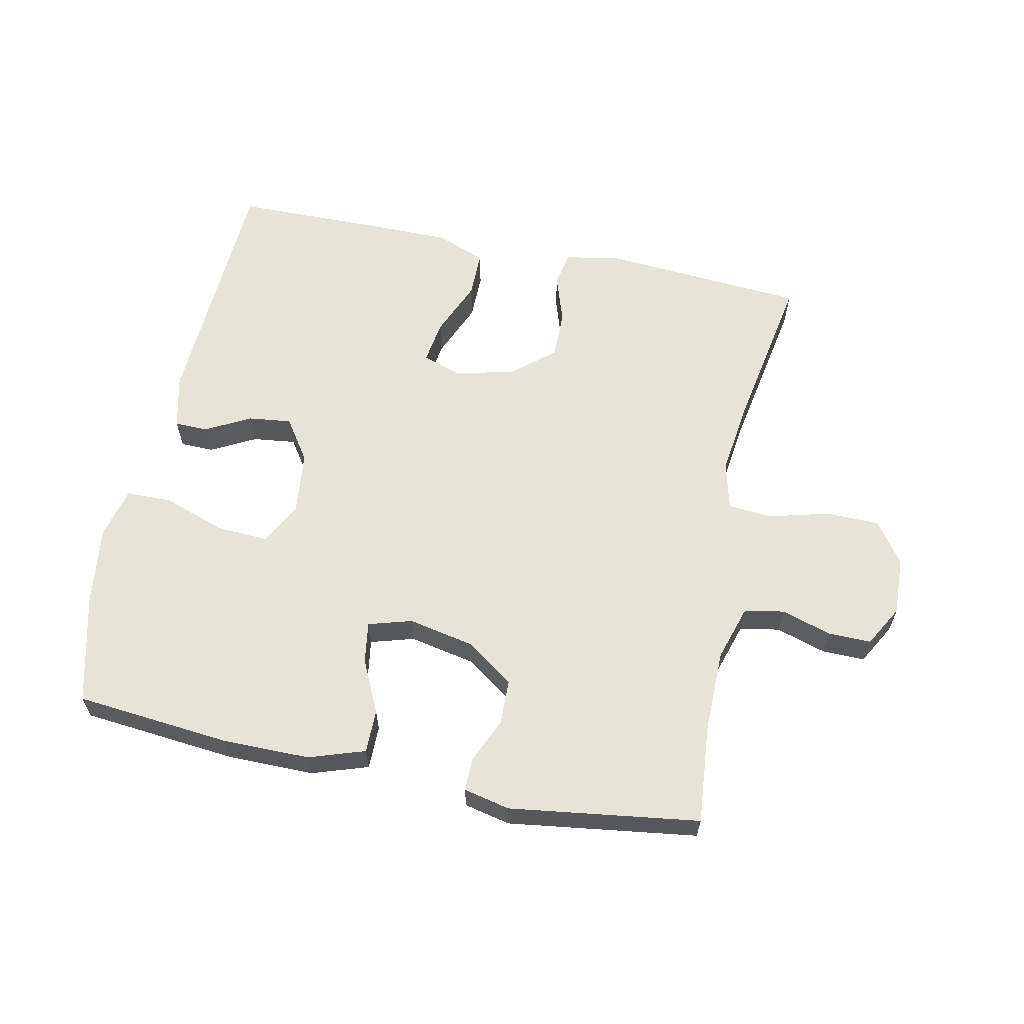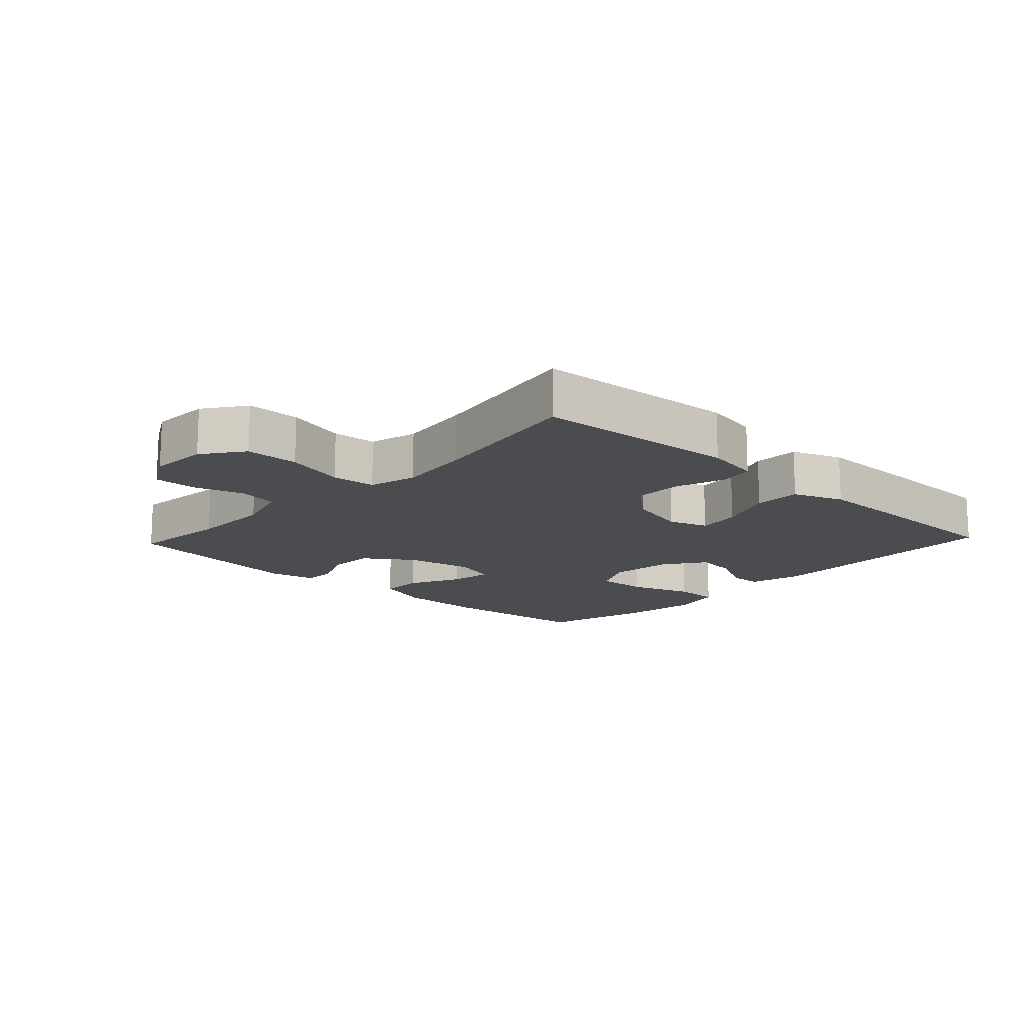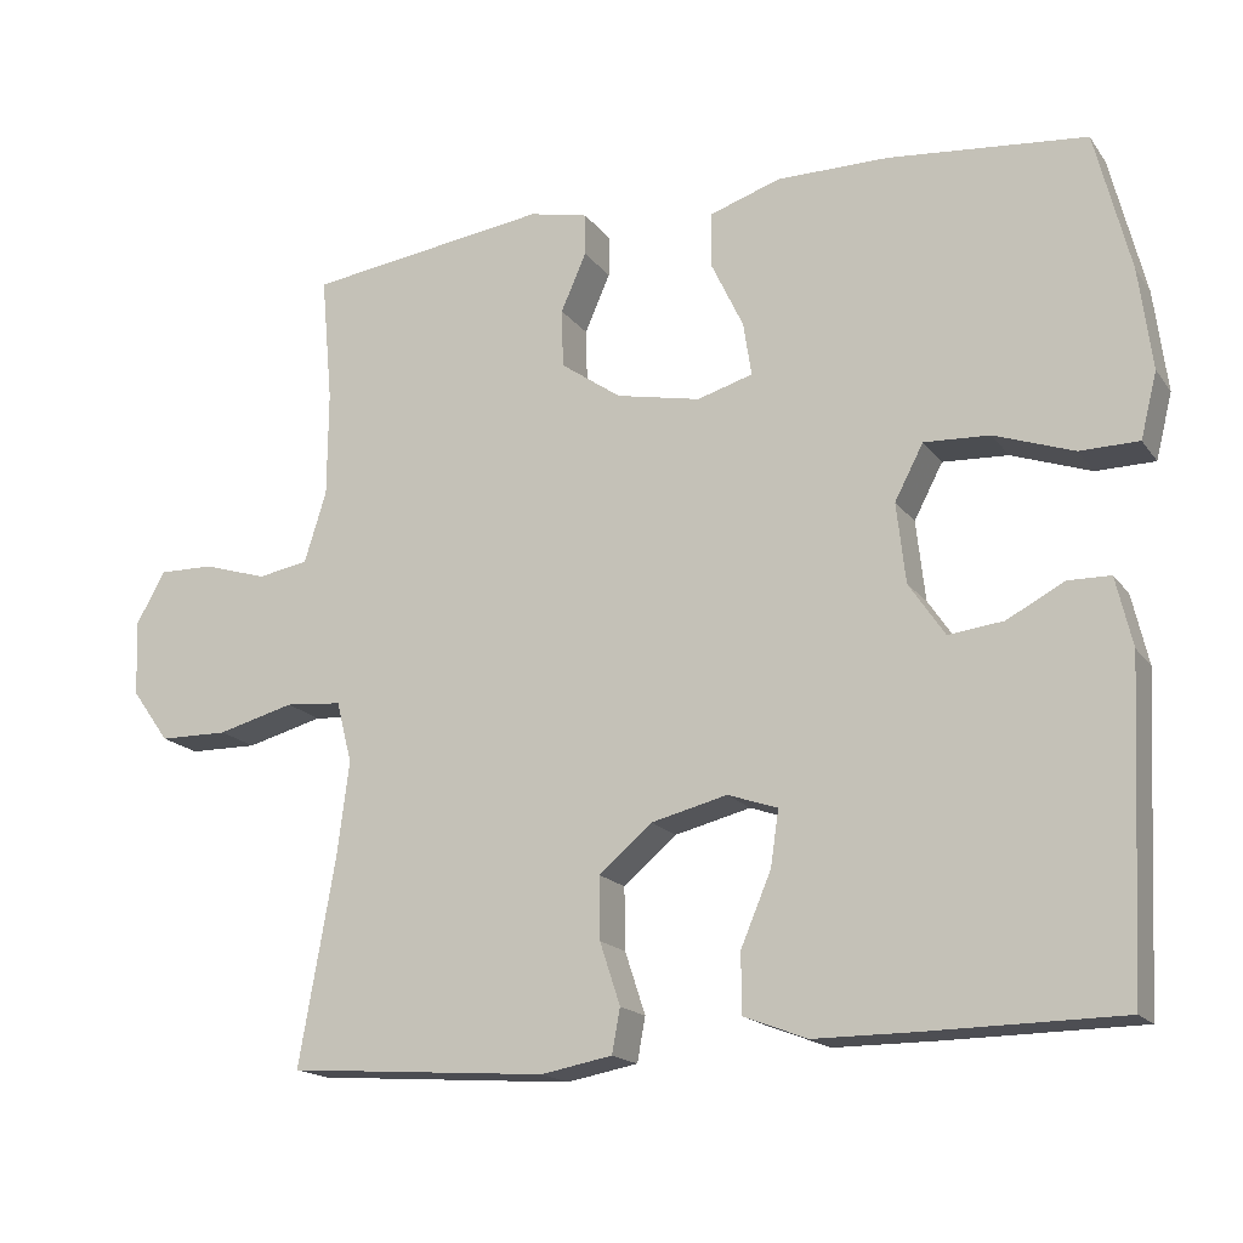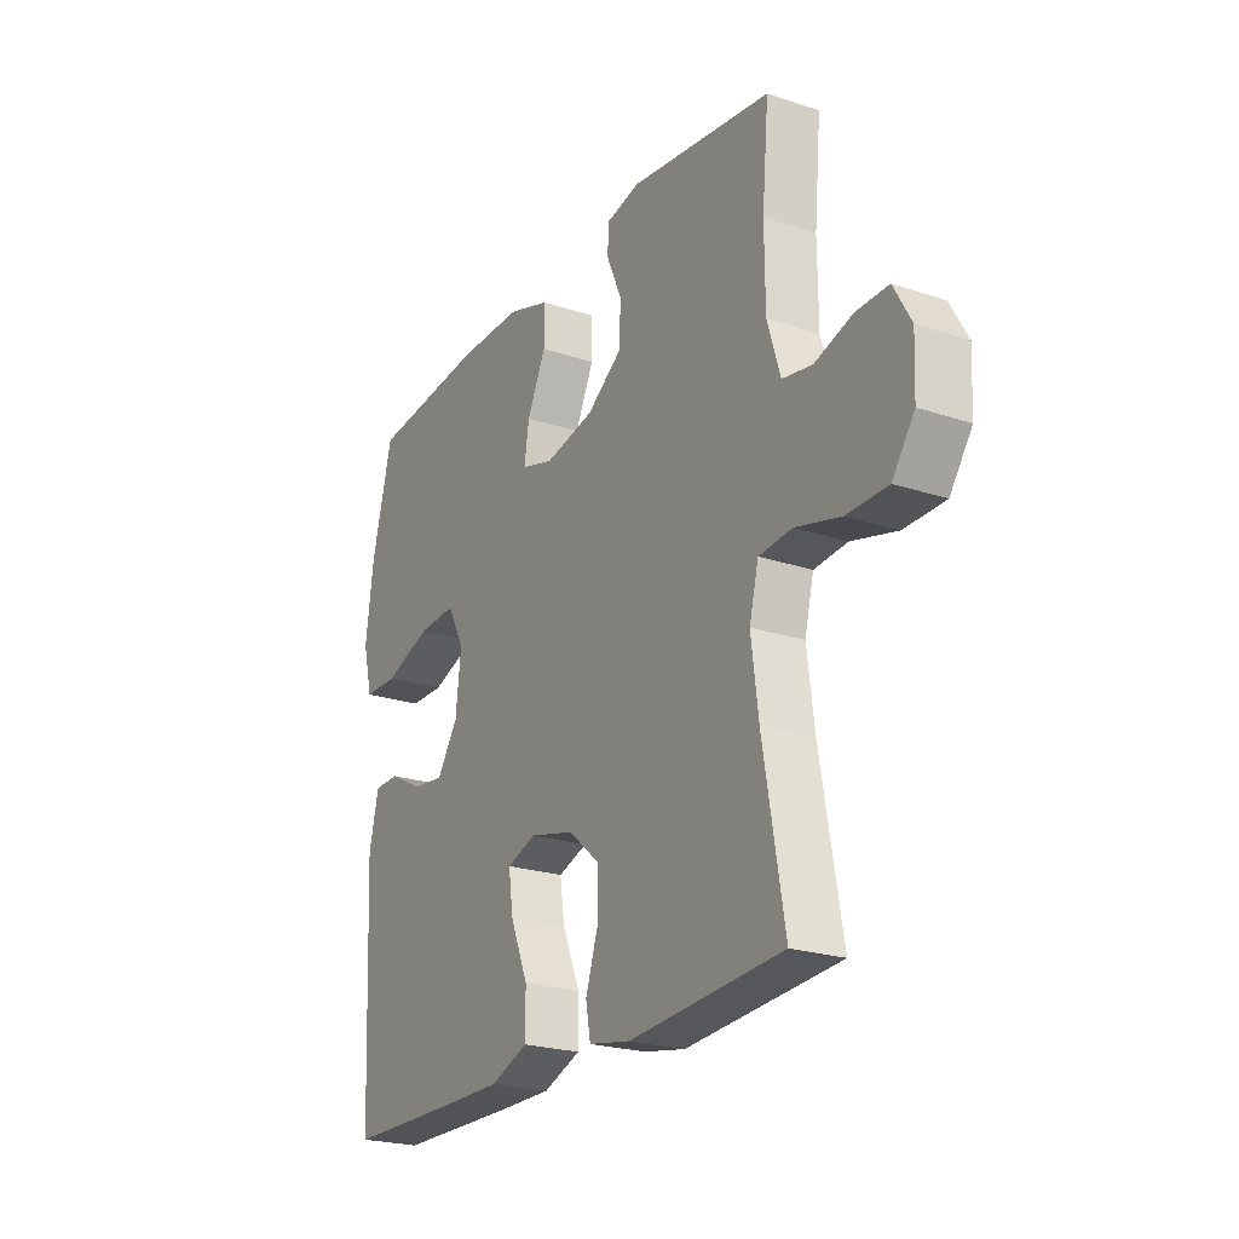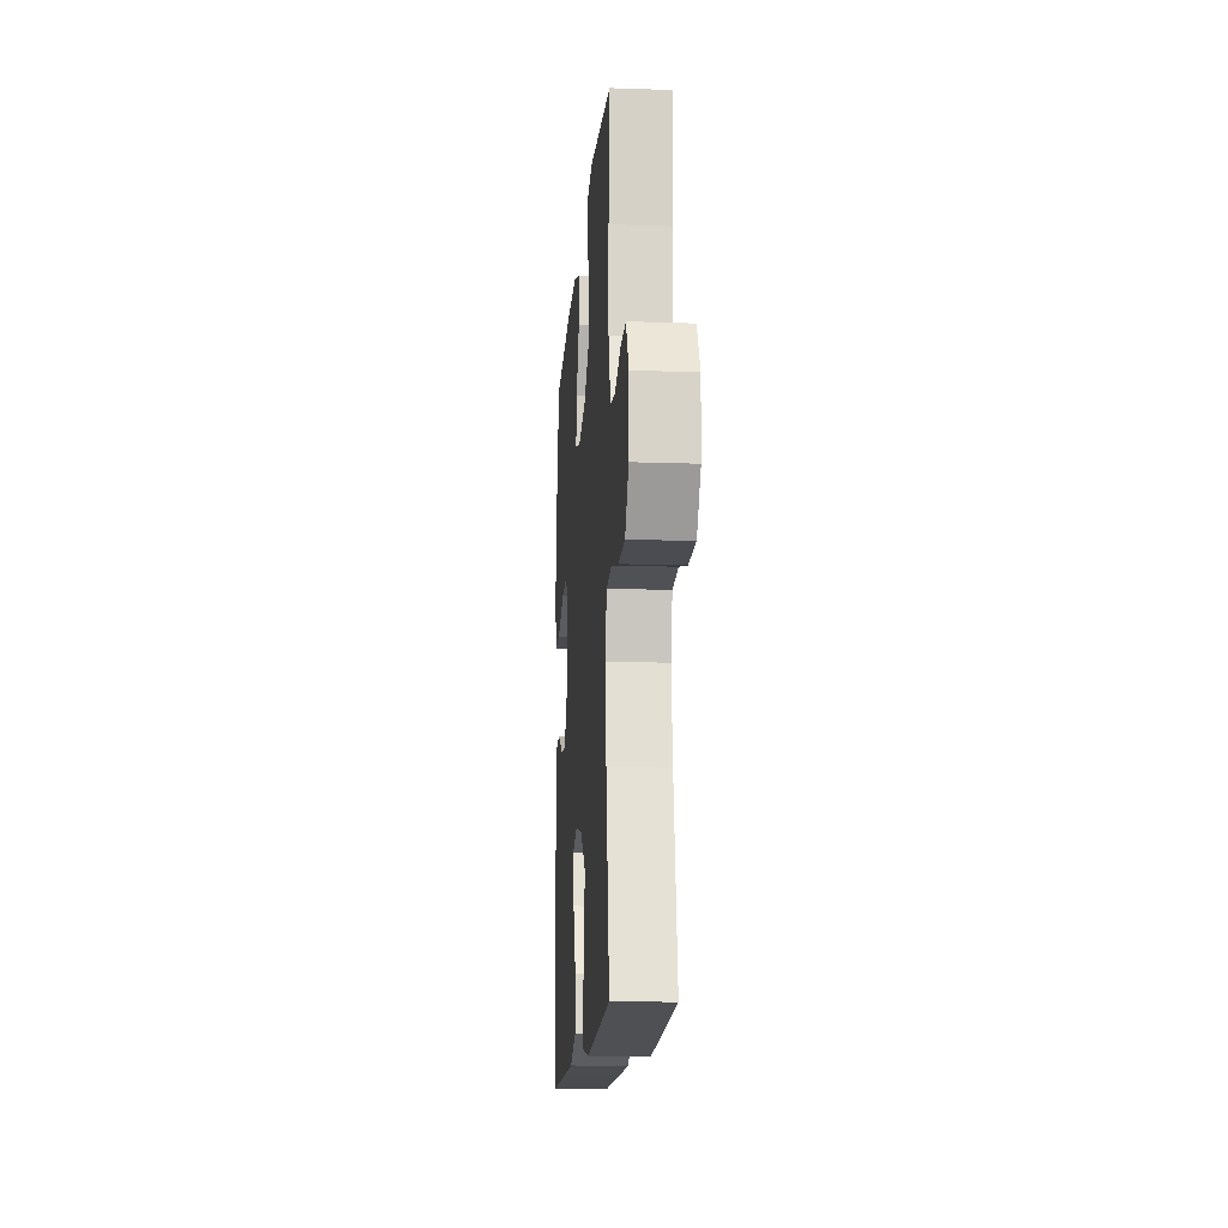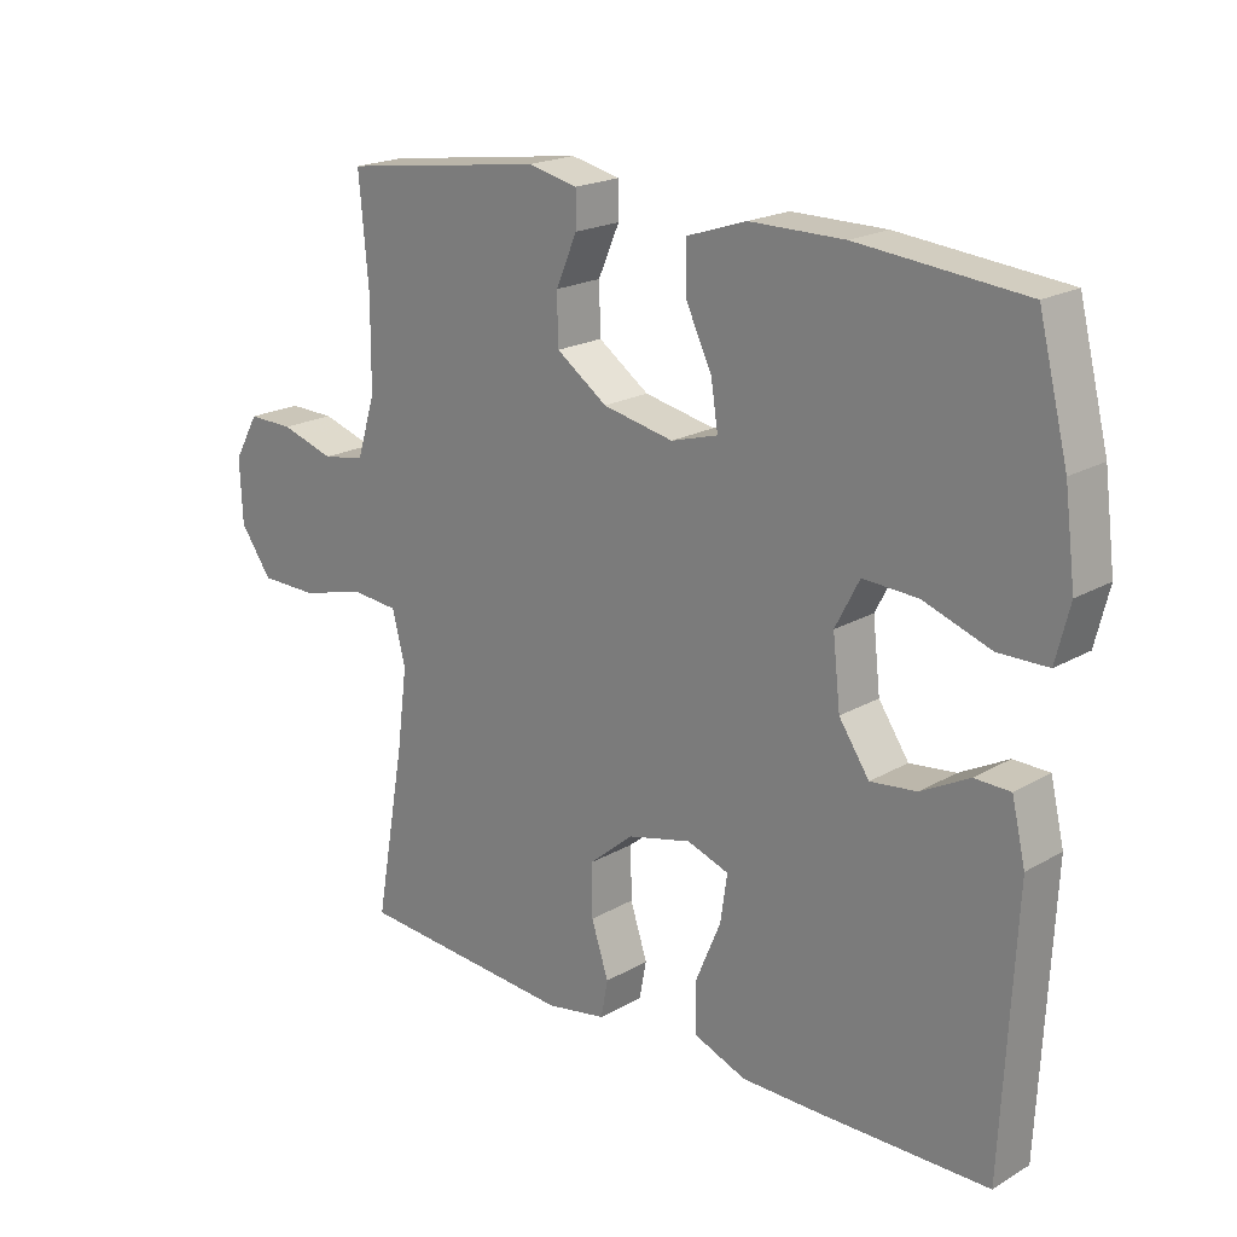
<metadata>
{"format":"obj","ext":"obj","renderer":"f3d","projection":"perspective","resolution":1024,"background":"white","views":[{"elev":61.6,"azim":11.8,"up":"+Y"},{"elev":-14.8,"azim":136.8,"up":"+Y"},{"elev":-17.1,"azim":-155.8,"up":"+Z"},{"elev":-23.0,"azim":60.5,"up":"+Z"},{"elev":-14.8,"azim":85.7,"up":"+Z"},{"elev":20.1,"azim":-136.6,"up":"+Z"}]}
</metadata>
<code>
v 0.5 0.07 0.5
v 0.486 0.07 0.345
v 0.487 0.07 0.216
v 0.514 0.07 0.129
v 0.576 0.07 0.118
v 0.654 0.07 0.142
v 0.721 0.07 0.143
v 0.757 0.07 0.079
v 0.753 0.07 -0.013
v 0.707 0.07 -0.077
v 0.623 0.07 -0.078
v 0.529 0.07 -0.053
v 0.46 0.07 -0.059
v 0.441 0.07 -0.134
v 0.456 0.07 -0.25
v 0.5 0.07 -0.5
v 0.182 0.07 -0.523
v 0.095 0.07 -0.507
v 0.085 0.07 -0.453
v 0.11 0.07 -0.377
v 0.111 0.07 -0.301
v 0.046 0.07 -0.246
v -0.047 0.07 -0.223
v -0.108 0.07 -0.244
v -0.098 0.07 -0.312
v -0.061 0.07 -0.4
v -0.061 0.07 -0.473
v -0.139 0.07 -0.503
v -0.263 0.07 -0.503
v -0.5 0.07 -0.5
v -0.519 0.07 -0.109
v -0.499 0.07 -0.024
v -0.447 0.07 -0.023
v -0.377 0.07 -0.06
v -0.31 0.07 -0.068
v -0.266 0.07 -0.003
v -0.255 0.07 0.095
v -0.29 0.07 0.162
v -0.37 0.07 0.158
v -0.467 0.07 0.124
v -0.539 0.07 0.125
v -0.559 0.07 0.205
v -0.543 0.07 0.329
v -0.5 0.07 0.5
v -0.259 0.07 0.523
v -0.122 0.07 0.523
v -0.035 0.07 0.494
v -0.035 0.07 0.426
v -0.074 0.07 0.344
v -0.084 0.07 0.279
v -0.016 0.07 0.259
v 0.087 0.07 0.28
v 0.161 0.07 0.332
v 0.163 0.07 0.403
v 0.132 0.07 0.474
v 0.132 0.07 0.525
v 0.204 0.07 0.541
v 0.5 0 0.5
v 0.486 0 0.345
v 0.487 0 0.216
v 0.514 0 0.129
v 0.576 0 0.118
v 0.654 0 0.142
v 0.721 0 0.143
v 0.757 0 0.079
v 0.753 0 -0.013
v 0.707 0 -0.077
v 0.623 0 -0.078
v 0.529 0 -0.053
v 0.46 0 -0.059
v 0.441 0 -0.134
v 0.456 0 -0.25
v 0.5 0 -0.5
v 0.182 0 -0.523
v 0.095 0 -0.507
v 0.085 0 -0.453
v 0.11 0 -0.377
v 0.111 0 -0.301
v 0.046 0 -0.246
v -0.047 0 -0.223
v -0.108 0 -0.244
v -0.098 0 -0.312
v -0.061 0 -0.4
v -0.061 0 -0.473
v -0.139 0 -0.503
v -0.263 0 -0.503
v -0.5 0 -0.5
v -0.519 0 -0.109
v -0.499 0 -0.024
v -0.447 0 -0.023
v -0.377 0 -0.06
v -0.31 0 -0.068
v -0.266 0 -0.003
v -0.255 0 0.095
v -0.29 0 0.162
v -0.37 0 0.158
v -0.467 0 0.124
v -0.539 0 0.125
v -0.559 0 0.205
v -0.543 0 0.329
v -0.5 0 0.5
v -0.259 0 0.523
v -0.122 0 0.523
v -0.035 0 0.494
v -0.035 0 0.426
v -0.074 0 0.344
v -0.084 0 0.279
v -0.016 0 0.259
v 0.087 0 0.28
v 0.161 0 0.332
v 0.163 0 0.403
v 0.132 0 0.474
v 0.132 0 0.525
v 0.204 0 0.541
f 54 55 56 57
f 53 54 57 1
f 52 53 1 2
f 51 52 2 3
f 46 47 48 49
f 46 49 50
f 45 46 50
f 44 45 50
f 43 44 50
f 42 43 50 51
f 39 40 41 42
f 38 39 42 51
f 31 32 33 34
f 31 34 35
f 30 31 35
f 29 30 35 36
f 25 26 27 28
f 24 25 28 29
f 17 18 19 20
f 15 16 17 20
f 14 15 20 21
f 13 14 21 22
f 9 10 11 12
f 9 12 13
f 8 9 13
f 5 6 7 8
f 4 5 8 13
f 37 38 51 3
f 24 29 36 37
f 23 24 37 3
f 13 22 23
f 3 4 13 23
f 114 113 112 111
f 58 114 111 110
f 59 58 110 109
f 60 59 109 108
f 106 105 104 103
f 107 106 103
f 107 103 102
f 107 102 101
f 107 101 100
f 108 107 100 99
f 99 98 97 96
f 108 99 96 95
f 91 90 89 88
f 92 91 88
f 92 88 87
f 93 92 87 86
f 85 84 83 82
f 86 85 82 81
f 77 76 75 74
f 77 74 73 72
f 78 77 72 71
f 79 78 71 70
f 69 68 67 66
f 70 69 66
f 70 66 65
f 65 64 63 62
f 70 65 62 61
f 60 108 95 94
f 94 93 86 81
f 60 94 81 80
f 80 79 70
f 80 70 61 60
f 1 58 59 2
f 2 59 60 3
f 3 60 61 4
f 4 61 62 5
f 5 62 63 6
f 6 63 64 7
f 7 64 65 8
f 8 65 66 9
f 9 66 67 10
f 10 67 68 11
f 11 68 69 12
f 12 69 70 13
f 13 70 71 14
f 14 71 72 15
f 15 72 73 16
f 16 73 74 17
f 17 74 75 18
f 18 75 76 19
f 19 76 77 20
f 20 77 78 21
f 21 78 79 22
f 22 79 80 23
f 23 80 81 24
f 24 81 82 25
f 25 82 83 26
f 26 83 84 27
f 27 84 85 28
f 28 85 86 29
f 29 86 87 30
f 30 87 88 31
f 31 88 89 32
f 32 89 90 33
f 33 90 91 34
f 34 91 92 35
f 35 92 93 36
f 36 93 94 37
f 37 94 95 38
f 38 95 96 39
f 39 96 97 40
f 40 97 98 41
f 41 98 99 42
f 42 99 100 43
f 43 100 101 44
f 44 101 102 45
f 45 102 103 46
f 46 103 104 47
f 47 104 105 48
f 48 105 106 49
f 49 106 107 50
f 50 107 108 51
f 51 108 109 52
f 52 109 110 53
f 53 110 111 54
f 54 111 112 55
f 55 112 113 56
f 56 113 114 57
f 57 114 58 1

</code>
